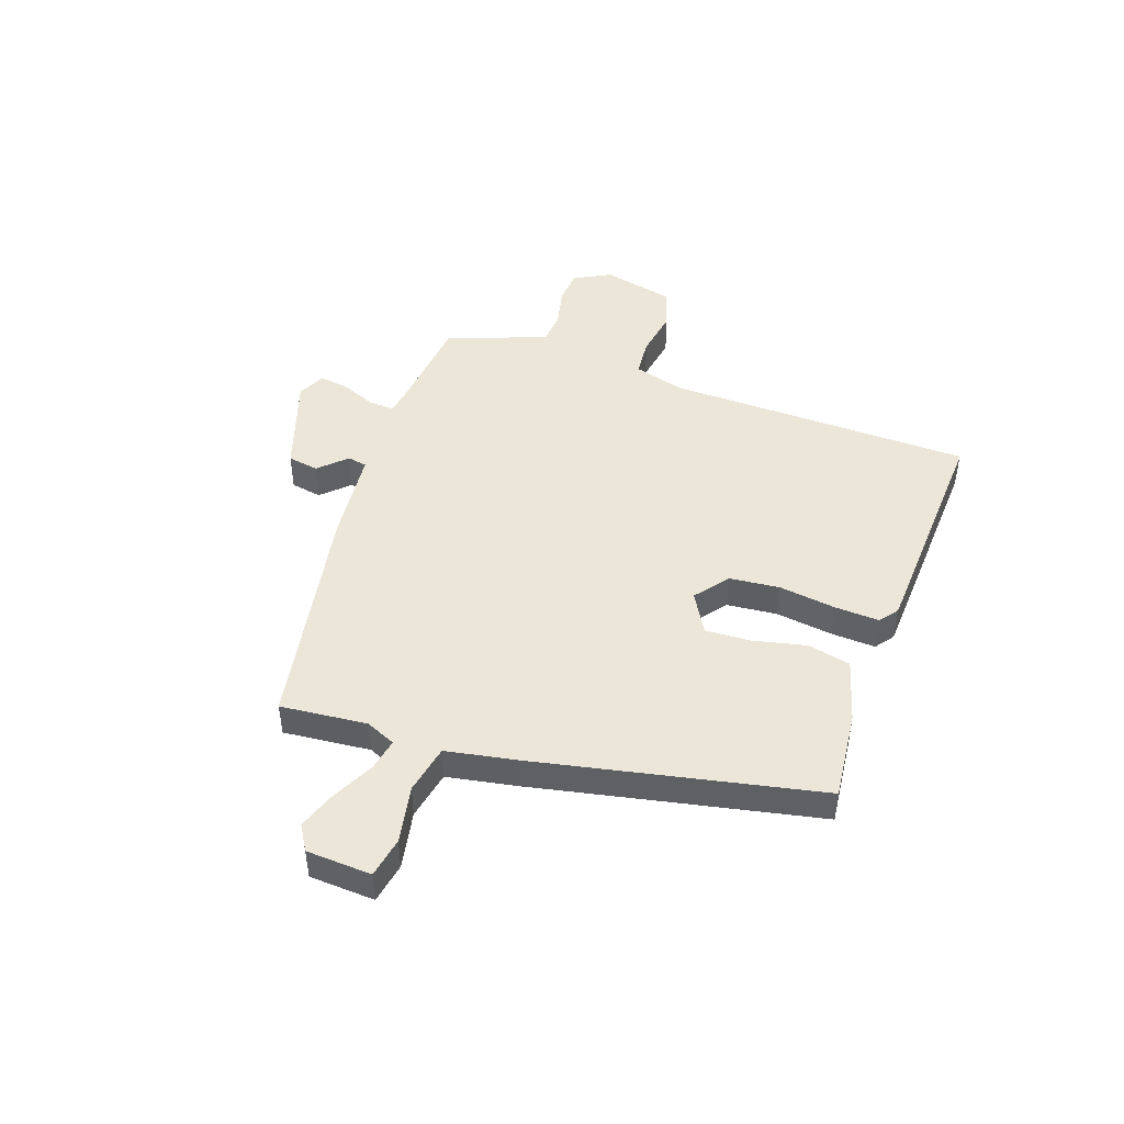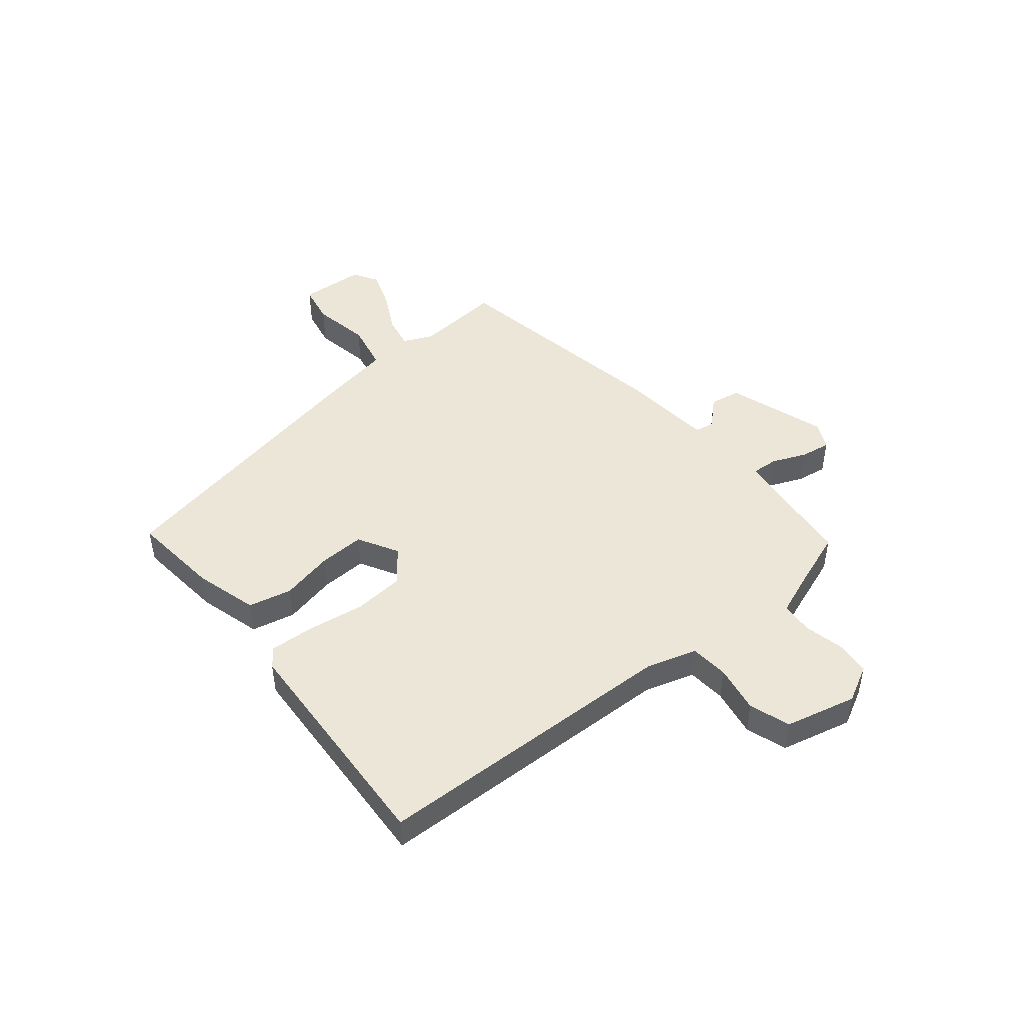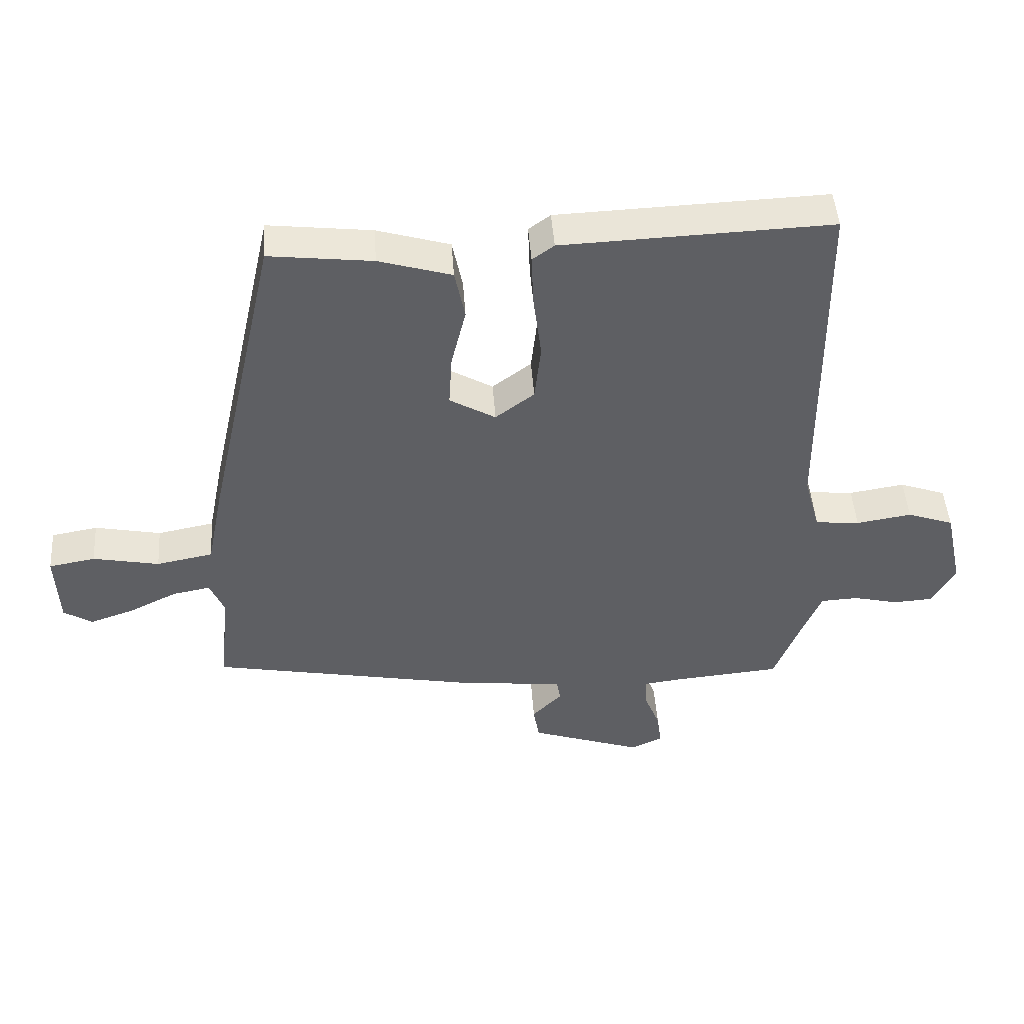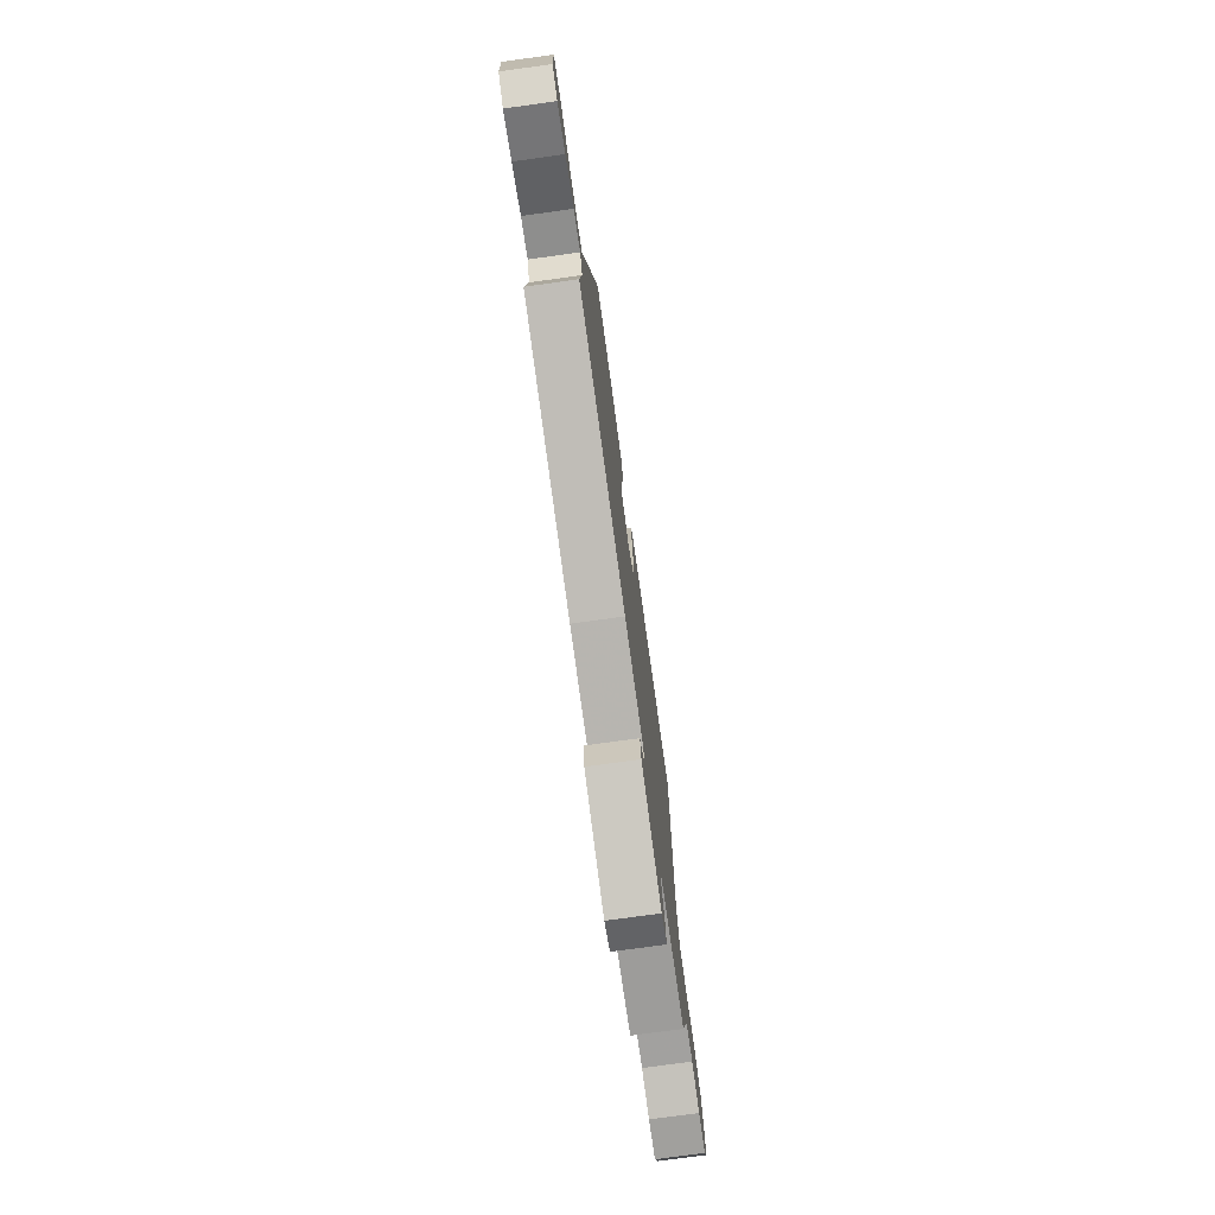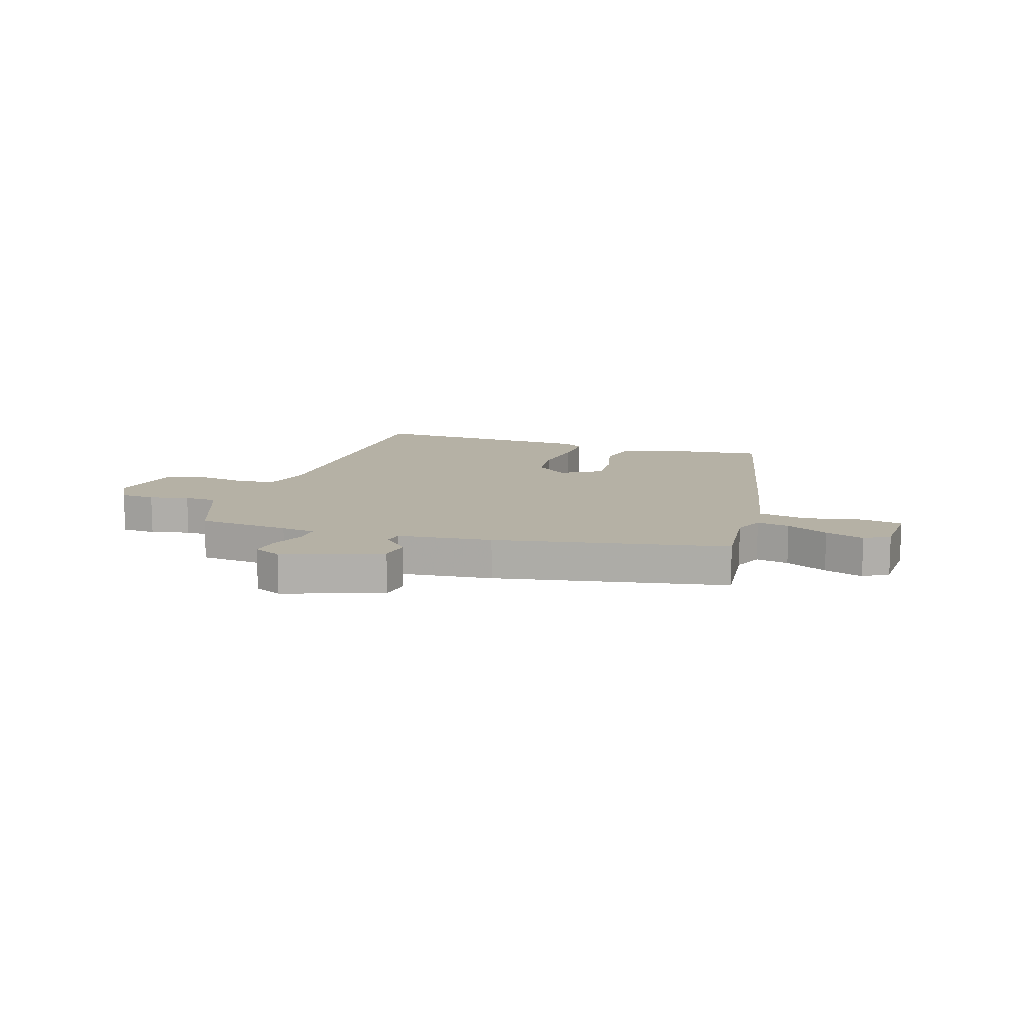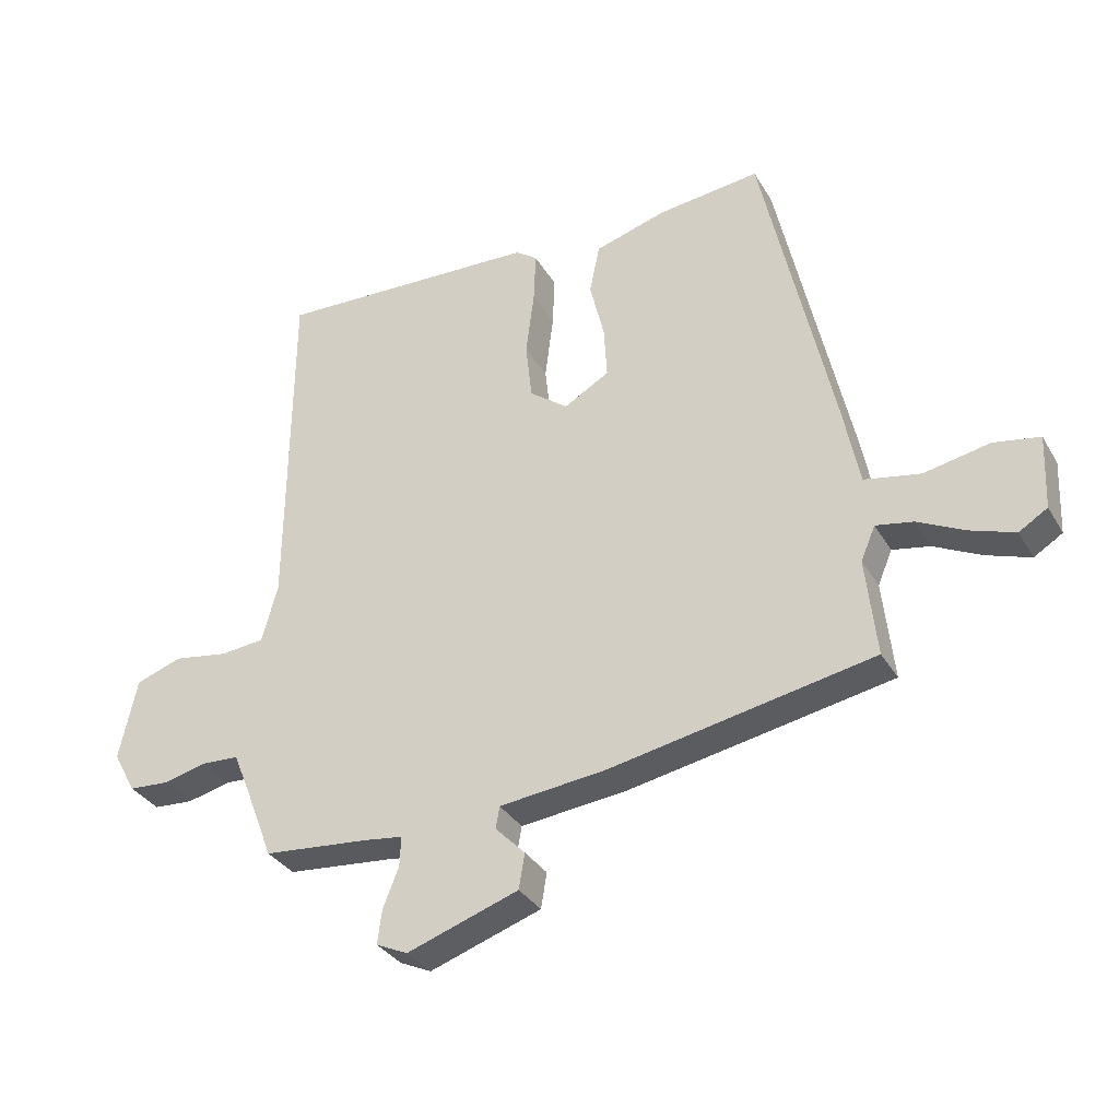
<metadata>
{"format":"obj","ext":"obj","renderer":"f3d","projection":"perspective","resolution":1024,"background":"white","views":[{"elev":46.5,"azim":-70.0,"up":"+Y"},{"elev":46.5,"azim":51.8,"up":"+Y"},{"elev":46.9,"azim":-4.0,"up":"+Z"},{"elev":-75.1,"azim":-82.1,"up":"+Z"},{"elev":11.8,"azim":-162.1,"up":"+Y"},{"elev":-33.1,"azim":-153.8,"up":"+Z"}]}
</metadata>
<code>
v -0.512 0.07 -0.404
v -0.495 0.07 -0.247
v -0.518 0.07 -0.193
v -0.577 0.07 -0.204
v -0.652 0.07 -0.241
v -0.722 0.07 -0.265
v -0.767 0.07 -0.237
v -0.772 0.07 -0.119
v -0.699 0.07 -0.106
v -0.595 0.07 -0.127
v -0.506 0.07 -0.11
v -0.481 0.07 0.017
v -0.368 0.07 0.528
v -0.206 0.07 0.509
v -0.092 0.07 0.475
v -0.076 0.07 0.396
v -0.099 0.07 0.301
v -0.104 0.07 0.218
v -0.032 0.07 0.176
v 0.029 0.07 0.222
v 0.039 0.07 0.313
v 0.026 0.07 0.417
v 0.023 0.07 0.498
v 0.057 0.07 0.523
v 0.478 0.07 0.539
v 0.482 0.07 -0.017
v 0.507 0.07 -0.108
v 0.577 0.07 -0.115
v 0.664 0.07 -0.101
v 0.737 0.07 -0.127
v 0.765 0.07 -0.256
v 0.729 0.07 -0.322
v 0.666 0.07 -0.326
v 0.596 0.07 -0.309
v 0.537 0.07 -0.312
v 0.51 0.07 -0.377
v 0.465 0.07 -0.493
v 0.298 0.07 -0.508
v 0.236 0.07 -0.516
v 0.238 0.07 -0.563
v 0.263 0.07 -0.626
v 0.27 0.07 -0.68
v 0.22 0.07 -0.703
v 0.043 0.07 -0.642
v 0.034 0.07 -0.586
v 0.081 0.07 -0.538
v 0.075 0.07 -0.503
v -0.095 0.07 -0.484
v -0.512 0 -0.404
v -0.495 0 -0.247
v -0.518 0 -0.193
v -0.577 0 -0.204
v -0.652 0 -0.241
v -0.722 0 -0.265
v -0.767 0 -0.237
v -0.772 0 -0.119
v -0.699 0 -0.106
v -0.595 0 -0.127
v -0.506 0 -0.11
v -0.481 0 0.017
v -0.368 0 0.528
v -0.206 0 0.509
v -0.092 0 0.475
v -0.076 0 0.396
v -0.099 0 0.301
v -0.104 0 0.218
v -0.032 0 0.176
v 0.029 0 0.222
v 0.039 0 0.313
v 0.026 0 0.417
v 0.023 0 0.498
v 0.057 0 0.523
v 0.478 0 0.539
v 0.482 0 -0.017
v 0.507 0 -0.108
v 0.577 0 -0.115
v 0.664 0 -0.101
v 0.737 0 -0.127
v 0.765 0 -0.256
v 0.729 0 -0.322
v 0.666 0 -0.326
v 0.596 0 -0.309
v 0.537 0 -0.312
v 0.51 0 -0.377
v 0.465 0 -0.493
v 0.298 0 -0.508
v 0.236 0 -0.516
v 0.238 0 -0.563
v 0.263 0 -0.626
v 0.27 0 -0.68
v 0.22 0 -0.703
v 0.043 0 -0.642
v 0.034 0 -0.586
v 0.081 0 -0.538
v 0.075 0 -0.503
v -0.095 0 -0.484
f 47 48 1 2
f 44 45 46
f 43 44 46
f 42 43 46
f 41 42 46
f 40 41 46
f 39 40 46 47
f 47 2 3
f 39 47 3
f 38 39 3
f 36 37 38 3
f 32 33 34
f 31 32 34
f 30 31 34
f 29 30 34
f 28 29 34
f 27 28 34 35
f 35 36 3
f 27 35 3
f 26 27 3
f 24 25 26
f 23 24 26
f 22 23 26
f 21 22 26
f 15 16 17
f 14 15 17
f 13 14 17
f 12 13 17
f 11 12 17
f 11 17 18
f 8 9 10
f 7 8 10
f 6 7 10
f 5 6 10
f 4 5 10
f 3 4 10 11
f 20 21 26
f 19 20 26 3
f 3 11 18 19
f 50 49 96 95
f 94 93 92
f 94 92 91
f 94 91 90
f 94 90 89
f 94 89 88
f 95 94 88 87
f 51 50 95
f 51 95 87
f 51 87 86
f 51 86 85 84
f 82 81 80
f 82 80 79
f 82 79 78
f 82 78 77
f 82 77 76
f 83 82 76 75
f 51 84 83
f 51 83 75
f 51 75 74
f 74 73 72
f 74 72 71
f 74 71 70
f 74 70 69
f 65 64 63
f 65 63 62
f 65 62 61
f 65 61 60
f 65 60 59
f 66 65 59
f 58 57 56
f 58 56 55
f 58 55 54
f 58 54 53
f 58 53 52
f 59 58 52 51
f 74 69 68
f 51 74 68 67
f 67 66 59 51
f 1 49 50 2
f 2 50 51 3
f 3 51 52 4
f 4 52 53 5
f 5 53 54 6
f 6 54 55 7
f 7 55 56 8
f 8 56 57 9
f 9 57 58 10
f 10 58 59 11
f 11 59 60 12
f 12 60 61 13
f 13 61 62 14
f 14 62 63 15
f 15 63 64 16
f 16 64 65 17
f 17 65 66 18
f 18 66 67 19
f 19 67 68 20
f 20 68 69 21
f 21 69 70 22
f 22 70 71 23
f 23 71 72 24
f 24 72 73 25
f 25 73 74 26
f 26 74 75 27
f 27 75 76 28
f 28 76 77 29
f 29 77 78 30
f 30 78 79 31
f 31 79 80 32
f 32 80 81 33
f 33 81 82 34
f 34 82 83 35
f 35 83 84 36
f 36 84 85 37
f 37 85 86 38
f 38 86 87 39
f 39 87 88 40
f 40 88 89 41
f 41 89 90 42
f 42 90 91 43
f 43 91 92 44
f 44 92 93 45
f 45 93 94 46
f 46 94 95 47
f 47 95 96 48
f 48 96 49 1

</code>
